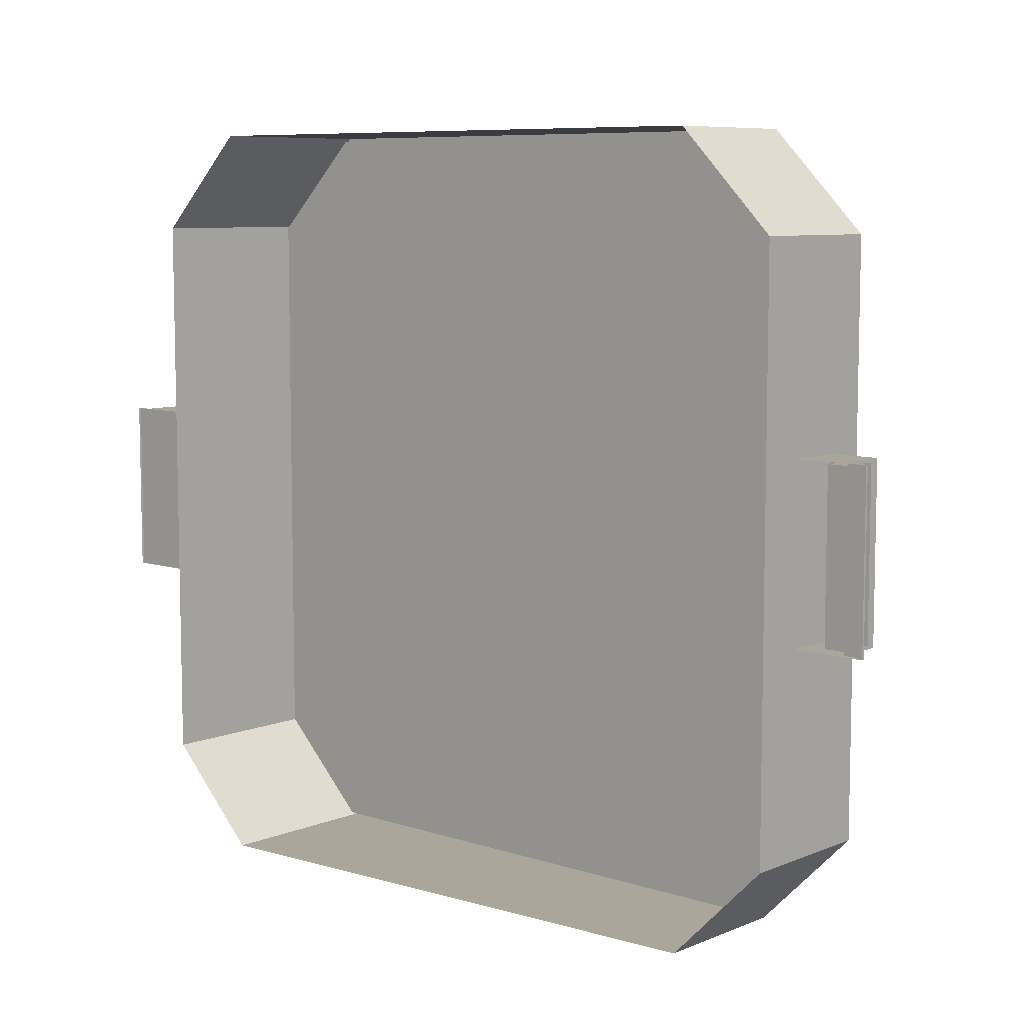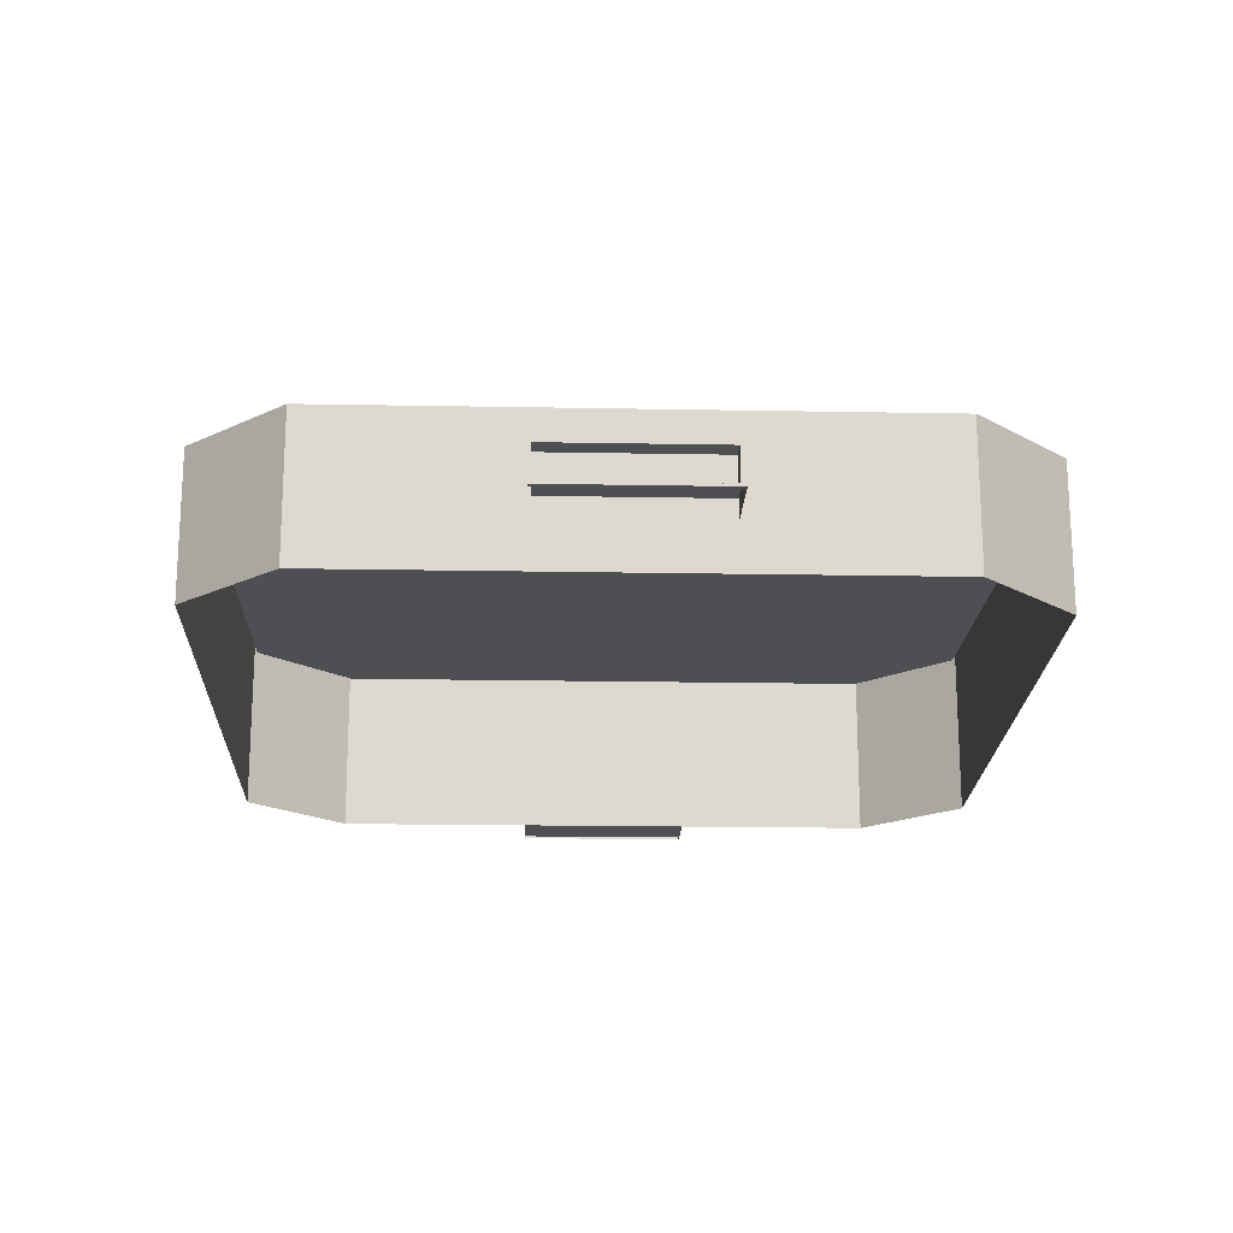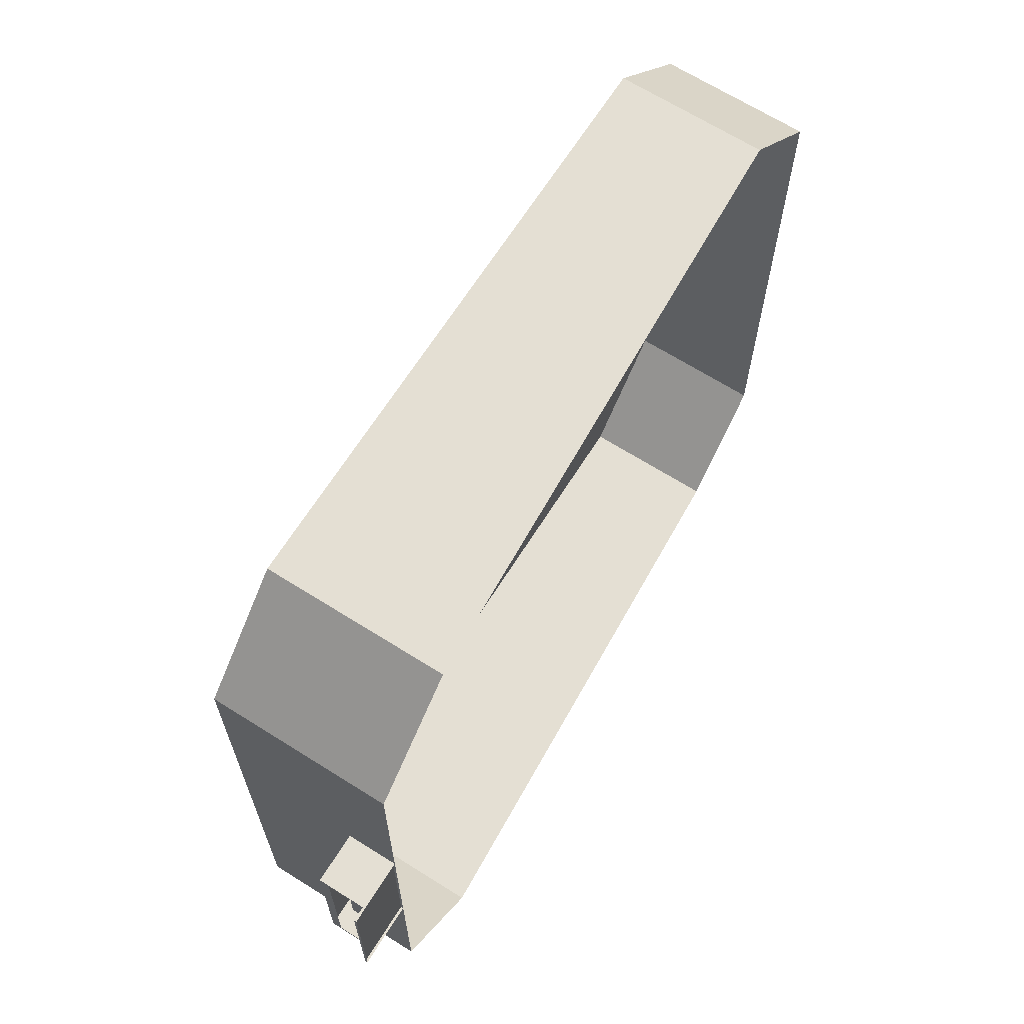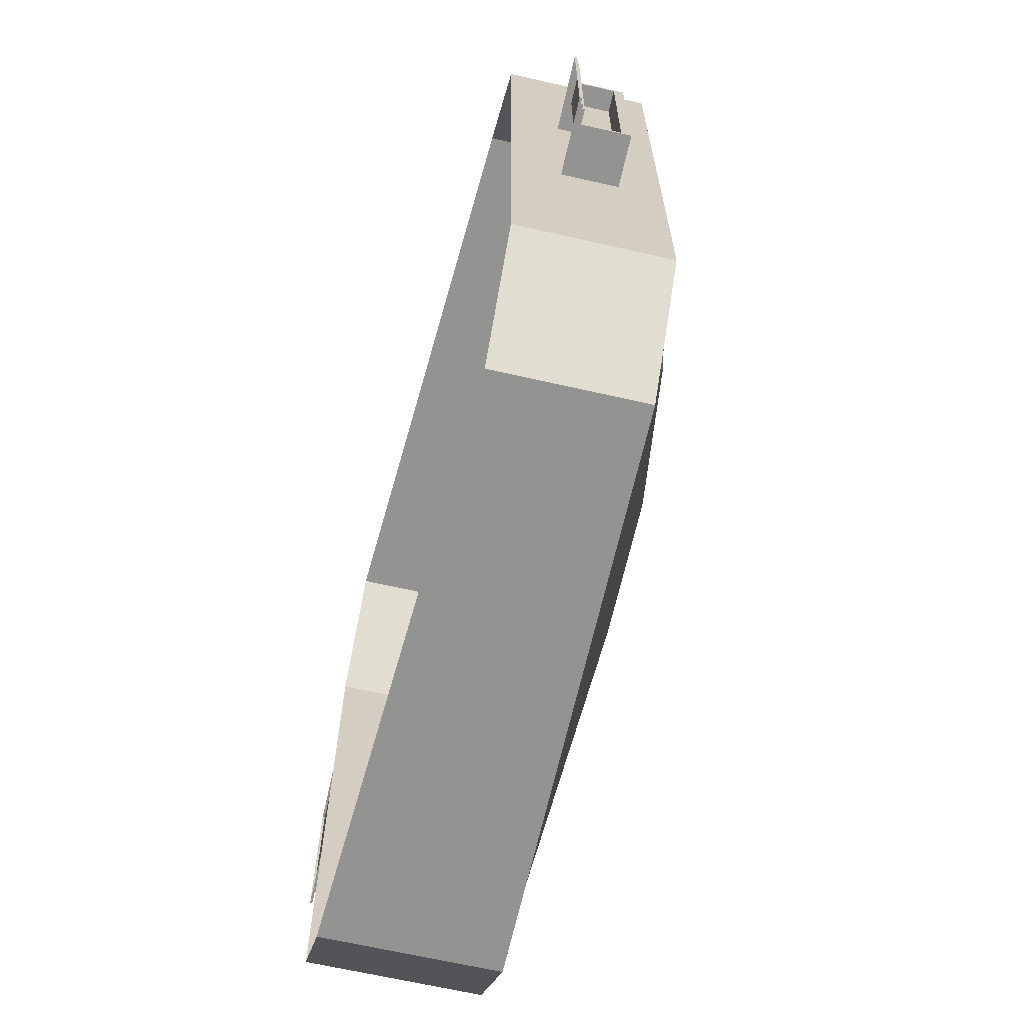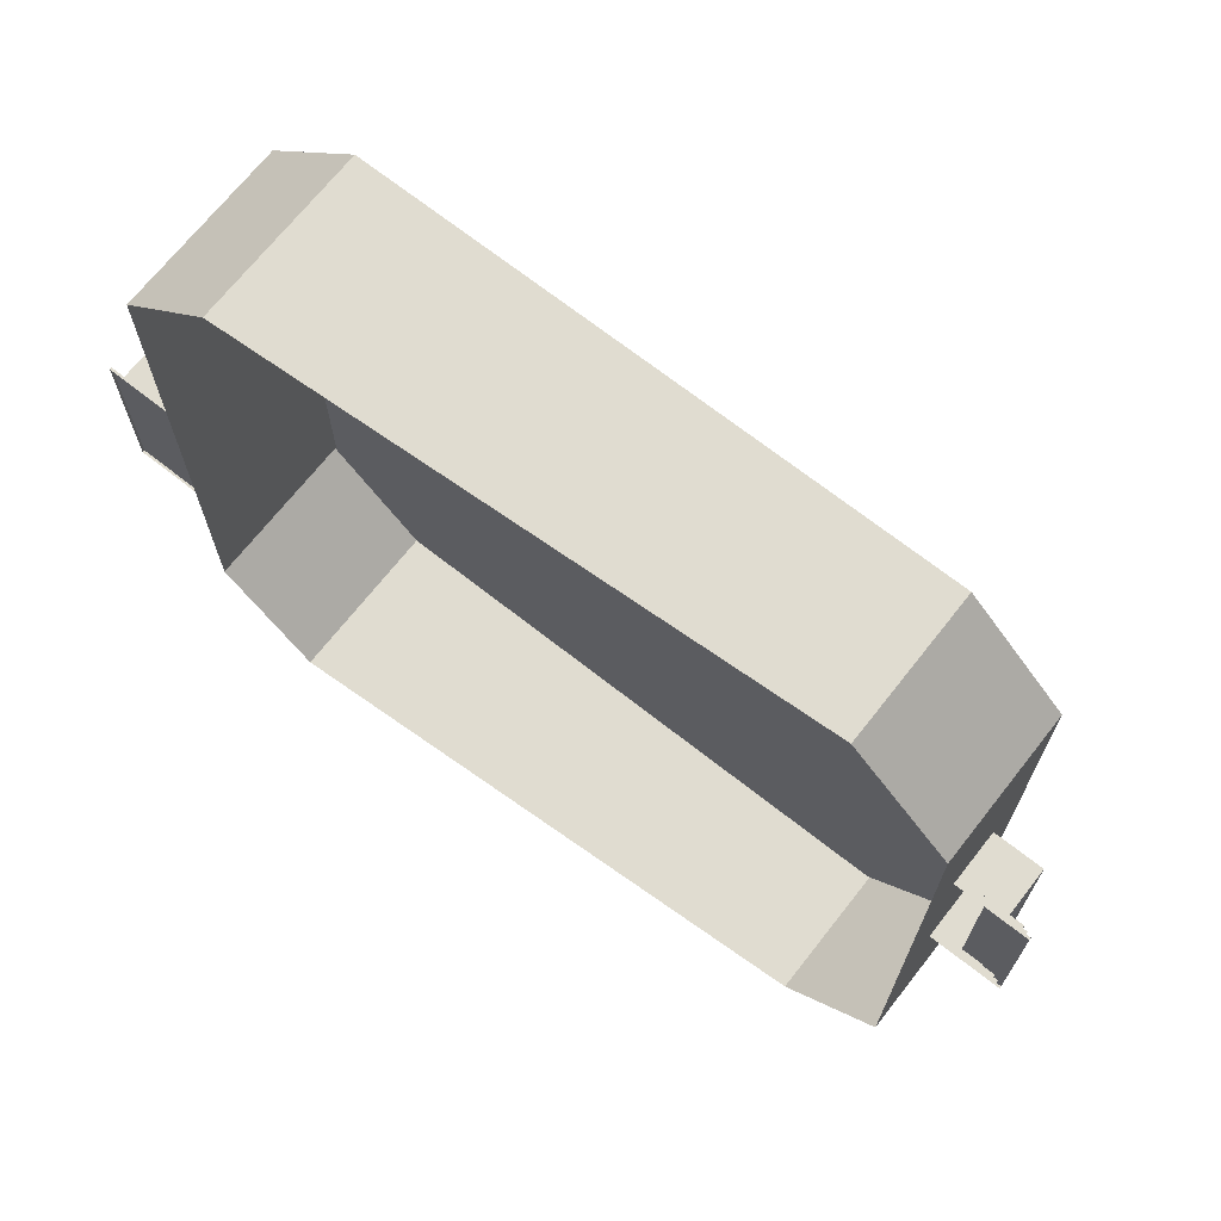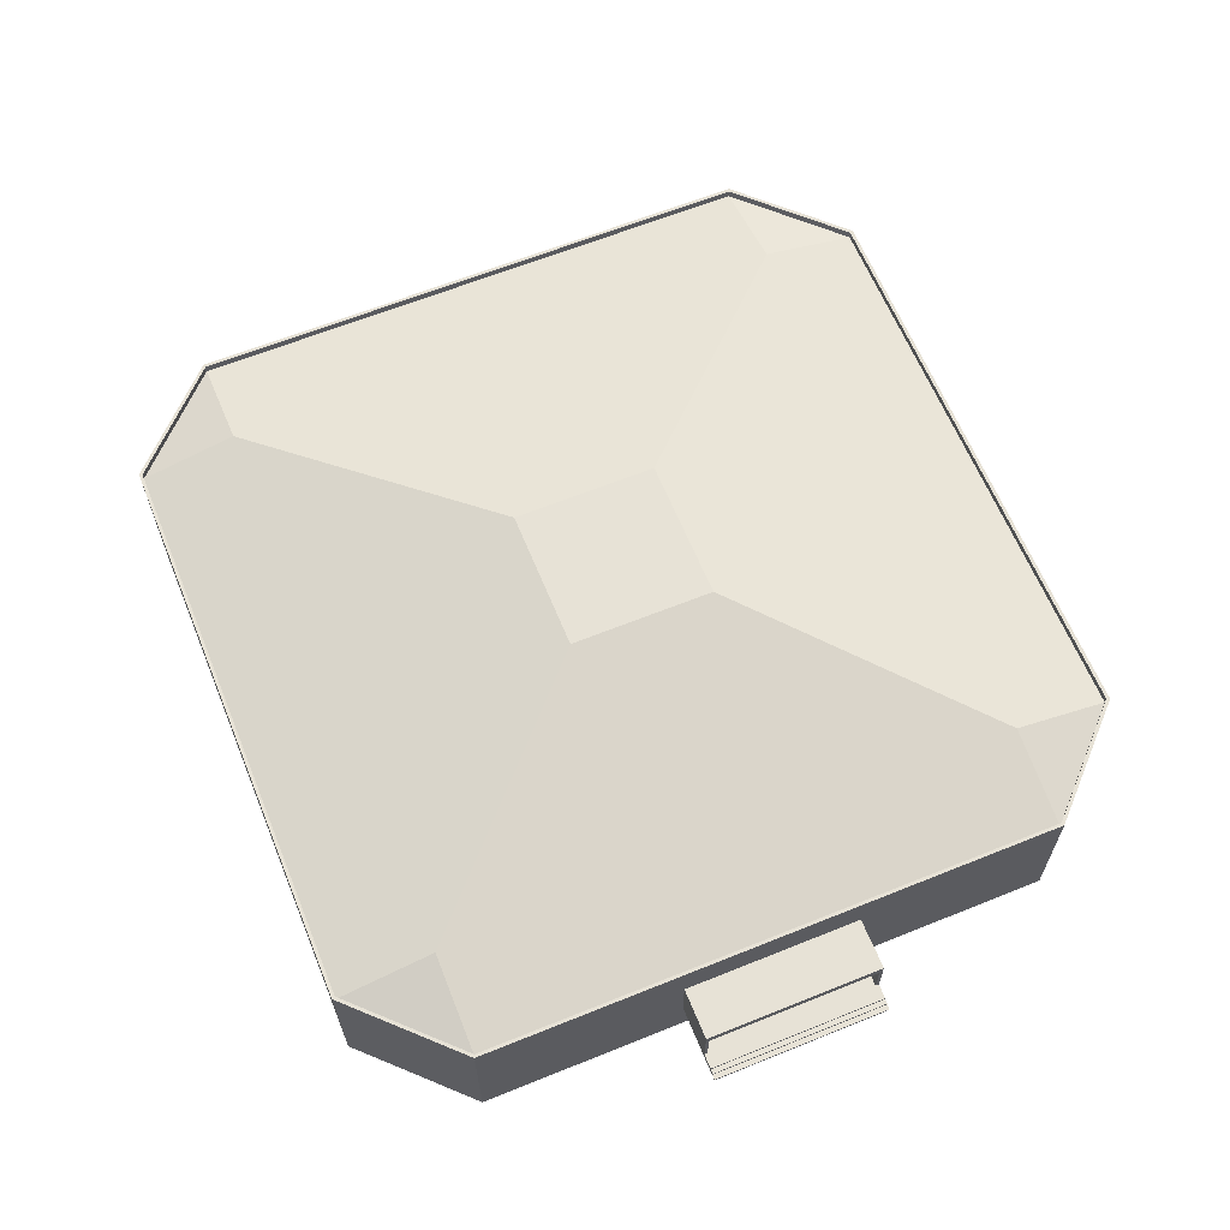
<metadata>
{"format":"obj","ext":"obj","renderer":"f3d","projection":"perspective","resolution":1024,"background":"white","views":[{"elev":7.9,"azim":41.8,"up":"+Z"},{"elev":-18.2,"azim":87.9,"up":"+Y"},{"elev":66.8,"azim":-57.7,"up":"+Z"},{"elev":-66.6,"azim":77.2,"up":"+Z"},{"elev":69.5,"azim":38.2,"up":"+Z"},{"elev":63.4,"azim":67.8,"up":"+Y"}]}
</metadata>
<code>
g VMtl1729
v -32.46 5.188 22.05
v -25.1 6.809 22.05
v -25.1 5.188 29.41
v -25.1 5.188 -29.4
v -25.1 6.809 -22.06
v -32.46 5.188 -22.06
v 26.35 5.188 22.05
v 18.99 5.188 29.41
v 18.99 6.809 22.05
v 26.35 5.188 -22.06
v 18.99 6.809 -22.06
v 18.99 5.188 -29.4
v 18.99 6.809 -22.06
v 26.35 5.188 -22.06
v 26.35 5.188 22.05
v 18.99 6.809 22.05
v 2.461 10.46 -5.512
v 2.461 10.46 5.509
v 18.99 6.809 22.05
v 18.99 5.188 29.41
v -25.1 5.188 29.41
v -25.1 6.809 22.05
v 2.461 10.46 5.509
v -8.572 10.46 5.509
v -25.1 6.809 22.05
v -32.46 5.188 22.05
v -32.46 5.188 -22.06
v -25.1 6.809 -22.06
v -8.572 10.46 5.509
v -8.572 10.46 -5.512
v -8.572 10.46 5.509
v 2.461 10.46 -5.512
v 2.461 10.46 5.509
v -8.572 10.46 -5.512
f 3 2 1
f 6 5 4
f 9 8 7
f 12 11 10
f 15 14 13
f 16 15 13
f 16 13 17
f 16 17 18
f 21 20 19
f 22 21 19
f 22 19 23
f 22 23 24
f 27 26 25
f 28 27 25
f 28 25 29
f 28 29 30
f 33 32 31
f 34 31 32
g VMtl1730
v -25.1 6.809 -22.06
v -25.1 5.188 -29.4
v 18.99 5.188 -29.4
v 18.99 6.809 -22.06
v -8.572 10.46 -5.512
v 2.461 10.46 -5.512
f 37 36 35
f 38 37 35
f 38 35 39
f 38 39 40
g VMtl1245
v -25.21 -7.701 29.65
v -32.7 5.801 22.15
v -25.21 5.801 29.65
v -32.7 -7.701 22.15
v 19.1 5.801 29.65
v 26.59 -5.347 22.15
v 19.1 -5.347 29.65
v 26.59 5.801 22.15
v 19.1 5.801 -29.65
v 26.59 -5.347 -22.15
v 26.59 5.801 -22.15
v 19.1 -5.347 -29.65
v -25.21 5.801 -29.65
v -32.7 -7.701 -22.15
v -25.21 -7.701 -29.65
v -32.7 5.801 -22.15
f 43 42 41
f 44 41 42
f 47 46 45
f 48 45 46
f 51 50 49
f 52 49 50
f 55 54 53
f 56 53 54
g VMtl1247
v -32.7 -7.701 22.15
v -32.7 5.801 -22.15
v -32.7 5.801 22.15
v -32.7 -7.701 -22.15
v 26.59 -5.347 -22.15
v 26.59 5.801 22.15
v 26.59 5.801 -22.15
v 26.59 -5.347 22.15
f 59 58 57
f 60 57 58
f 63 62 61
f 64 61 62
g VMtl1248
v 18.99 5.188 29.41
v -25.1 5.188 29.41
v 26.35 5.188 22.05
v 26.35 5.188 -22.06
v -32.46 5.188 22.05
v 18.99 5.188 -29.4
v -25.1 5.188 -29.4
v -32.46 5.188 -22.06
v -32.46 5.801 -22.06
v -32.7 5.801 -22.15
v -25.21 5.801 -29.65
v -32.7 5.801 22.15
v -25.1 5.801 -29.4
v -32.46 5.801 22.05
v 19.1 5.801 -29.65
v 18.99 5.801 -29.4
v 26.59 5.801 -22.15
v 26.35 5.801 -22.06
v -25.21 5.801 29.65
v -25.1 5.801 29.41
v 26.59 5.801 22.15
v 26.35 5.801 22.05
v 18.99 5.801 29.41
v 19.1 5.801 29.65
f 67 66 65
f 66 67 68
f 68 69 66
f 70 69 68
f 69 70 71
f 69 71 72
f 75 74 73
f 73 74 76
f 75 73 77
f 76 78 73
f 77 79 75
f 79 77 80
f 80 81 79
f 82 81 80
f 78 76 83
f 84 78 83
f 81 82 85
f 86 85 82
f 83 87 84
f 87 85 86
f 87 83 88
f 85 87 88
g VMtl1249
v -25.21 -7.701 29.65
v 19.1 5.801 29.65
v 19.1 -5.347 29.65
v -25.21 5.801 29.65
v 19.1 -5.347 -29.65
v -25.21 5.801 -29.65
v -25.21 -7.701 -29.65
v 19.1 5.801 -29.65
f 91 90 89
f 92 89 90
f 95 94 93
f 96 93 94
g VMtl1250
v 28.8 1.819 -6.488
v 30.42 1.819 6.498
v 30.42 1.819 -6.488
v 28.8 1.819 6.498
f 99 98 97
f 100 97 98
g VMtl1251
v -34.91 -4.577 6.498
v -34.91 -7.517 -6.489
v -34.91 -4.577 -6.489
v -34.91 -7.517 6.498
v 28.8 -1.121 -6.488
v 28.8 1.819 6.498
v 28.8 1.819 -6.488
v 28.8 -1.121 6.498
f 103 102 101
f 104 101 102
f 107 106 105
f 108 105 106
g VMtl1252
v 26.59 -1.672 6.739
v 26.59 -1.121 6.739
v 31.53 -1.121 6.739
v 31.53 -1.305 6.739
v 31.89 -1.305 6.739
v 31.89 -1.488 6.739
v 32.27 -1.488 6.739
v 32.27 -1.672 6.739
v 32.27 -1.488 -6.742
v 31.89 -1.488 -6.742
v 32.27 -1.672 -6.742
v 26.59 -1.121 -6.742
v 26.59 -1.672 -6.742
v 31.53 -1.305 -6.742
v 31.53 -1.121 -6.742
v 31.89 -1.305 -6.742
v 30.42 -1.121 6.498
v 28.8 -1.121 6.498
v 28.8 -1.121 -6.488
v 30.42 -1.121 -6.488
v 31.53 -1.121 6.739
v 30.42 -1.121 6.739
v 30.42 -1.121 -6.742
v 31.53 -1.121 -6.742
v -32.7 -7.701 -6.742
v -37.64 -7.517 -6.742
v -37.64 -7.701 -6.742
v -32.7 -7.517 -6.742
v -37.64 -7.517 -6.742
v -37.64 -7.701 6.738
v -37.64 -7.701 -6.742
v -37.64 -7.517 6.738
v -32.7 -7.517 6.738
v -37.64 -7.701 6.738
v -37.64 -7.517 6.738
v -32.7 -7.701 6.738
v -32.7 -7.517 6.738
v -37.64 -7.517 -6.742
v -32.7 -7.517 -6.742
v -37.64 -7.517 6.738
v 32.27 -1.672 -6.742
v 32.27 -1.488 6.739
v 32.27 -1.488 -6.742
v 32.27 -1.672 6.739
v 31.89 -1.488 6.739
v 31.89 -1.305 -6.742
v 31.89 -1.488 -6.742
v 31.89 -1.305 6.739
v 31.53 -1.121 -6.742
v 31.53 -1.305 6.739
v 31.53 -1.121 6.739
v 31.53 -1.305 -6.742
v 31.89 -1.305 -6.742
v 31.53 -1.305 6.739
v 31.53 -1.305 -6.742
v 31.89 -1.305 6.739
v 32.27 -1.488 -6.742
v 31.89 -1.488 6.739
v 31.89 -1.488 -6.742
v 32.27 -1.488 6.739
f 111 110 109
f 112 111 109
f 113 112 109
f 114 113 109
f 115 114 109
f 109 116 115
f 119 118 117
f 118 119 120
f 119 121 120
f 122 118 120
f 120 123 122
f 118 122 124
f 127 126 125
f 128 127 125
f 128 125 129
f 125 130 129
f 131 128 129
f 129 132 131
f 135 134 133
f 136 133 134
f 139 138 137
f 140 137 138
f 143 142 141
f 144 141 142
f 147 146 145
f 148 145 146
f 151 150 149
f 152 149 150
f 155 154 153
f 156 153 154
f 159 158 157
f 160 157 158
f 163 162 161
f 164 161 162
f 167 166 165
f 168 165 166
g VMtl1253
v -36.53 -4.577 -6.489
v -36.53 -7.517 -6.489
v -36.53 -7.517 -6.742
v -36.53 -3.842 -6.742
v -36.53 -3.842 6.738
v -36.53 -4.577 6.498
v -36.53 -7.517 6.498
v -36.53 -7.517 6.738
v 30.42 1.819 6.498
v 30.42 -1.121 6.498
v 30.42 -1.121 6.739
v 30.42 2.554 6.739
v 30.42 2.554 -6.742
v 30.42 1.819 -6.488
v 30.42 -1.121 -6.488
v 30.42 -1.121 -6.742
v -36.53 -3.842 6.738
v -32.7 -3.842 -6.742
v -32.7 -3.842 6.738
v -36.53 -3.842 -6.742
v -36.53 -7.517 6.738
v -32.7 -3.842 6.738
v -32.7 -7.517 6.738
v -36.53 -3.842 6.738
v -32.7 -3.842 -6.742
v -36.53 -7.517 -6.742
v -32.7 -7.517 -6.742
v -36.53 -3.842 -6.742
v 30.42 2.554 -6.742
v 26.59 2.554 6.739
v 26.59 2.554 -6.742
v 30.42 2.554 6.739
v 30.42 2.554 6.739
v 26.59 -1.121 6.739
v 26.59 2.554 6.739
v 30.42 -1.121 6.739
v 30.42 2.554 -6.742
v 26.59 -1.121 -6.742
v 30.42 -1.121 -6.742
v 26.59 2.554 -6.742
v 30.42 -1.121 6.498
v 28.8 1.819 6.498
v 28.8 -1.121 6.498
v 30.42 1.819 6.498
v 30.42 1.819 -6.488
v 28.8 -1.121 -6.488
v 28.8 1.819 -6.488
v 30.42 -1.121 -6.488
v -36.53 -7.517 -6.489
v -34.91 -4.577 -6.489
v -34.91 -7.517 -6.489
v -36.53 -4.577 -6.489
v -36.53 -4.577 6.498
v -34.91 -7.517 6.498
v -34.91 -4.577 6.498
v -36.53 -7.517 6.498
f 171 170 169
f 169 172 171
f 173 172 169
f 169 174 173
f 174 175 173
f 175 176 173
f 179 178 177
f 177 180 179
f 181 180 177
f 177 182 181
f 182 183 181
f 183 184 181
f 187 186 185
f 188 185 186
f 191 190 189
f 192 189 190
f 195 194 193
f 196 193 194
f 199 198 197
f 200 197 198
f 203 202 201
f 204 201 202
f 207 206 205
f 208 205 206
f 211 210 209
f 212 209 210
f 215 214 213
f 216 213 214
f 219 218 217
f 220 217 218
f 223 222 221
f 224 221 222

</code>
